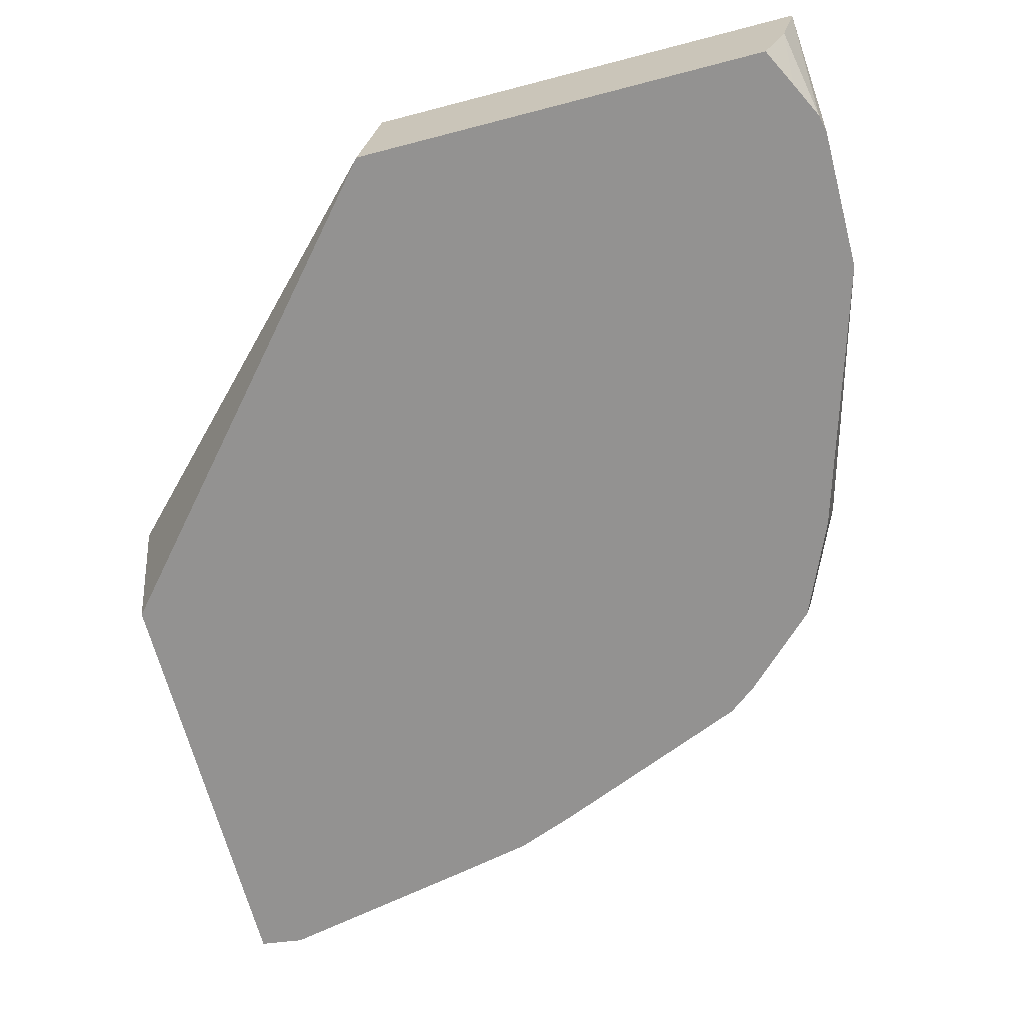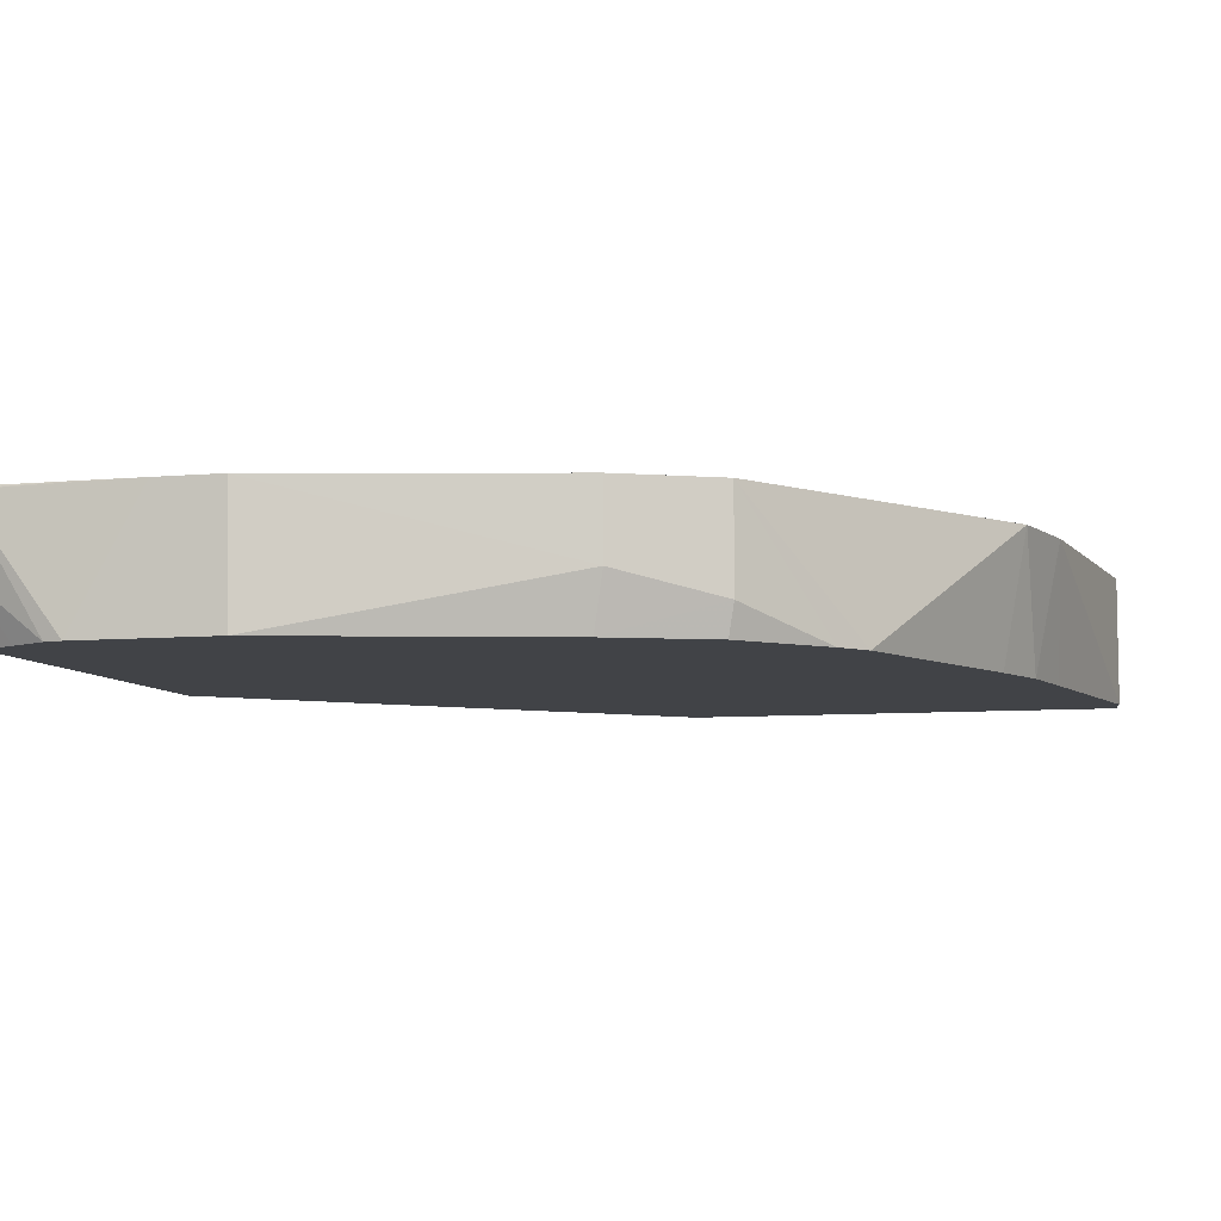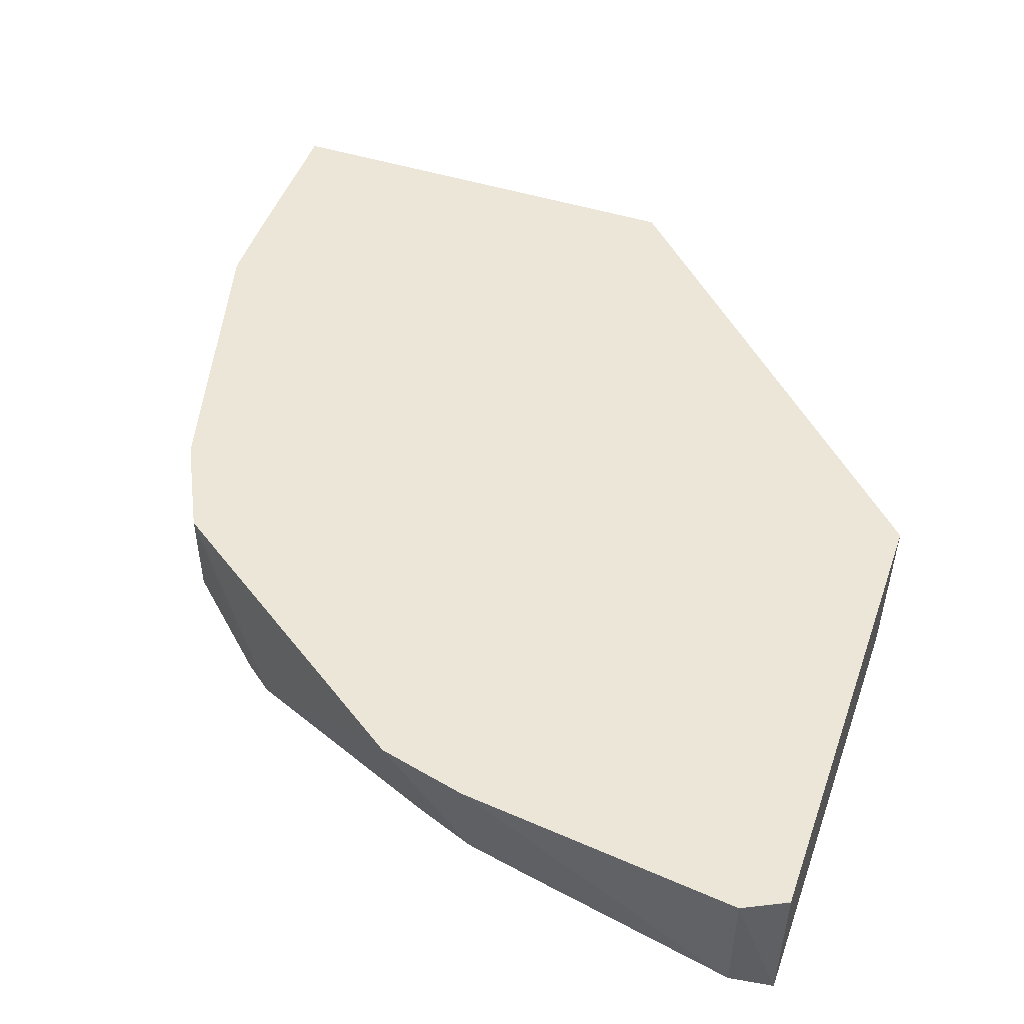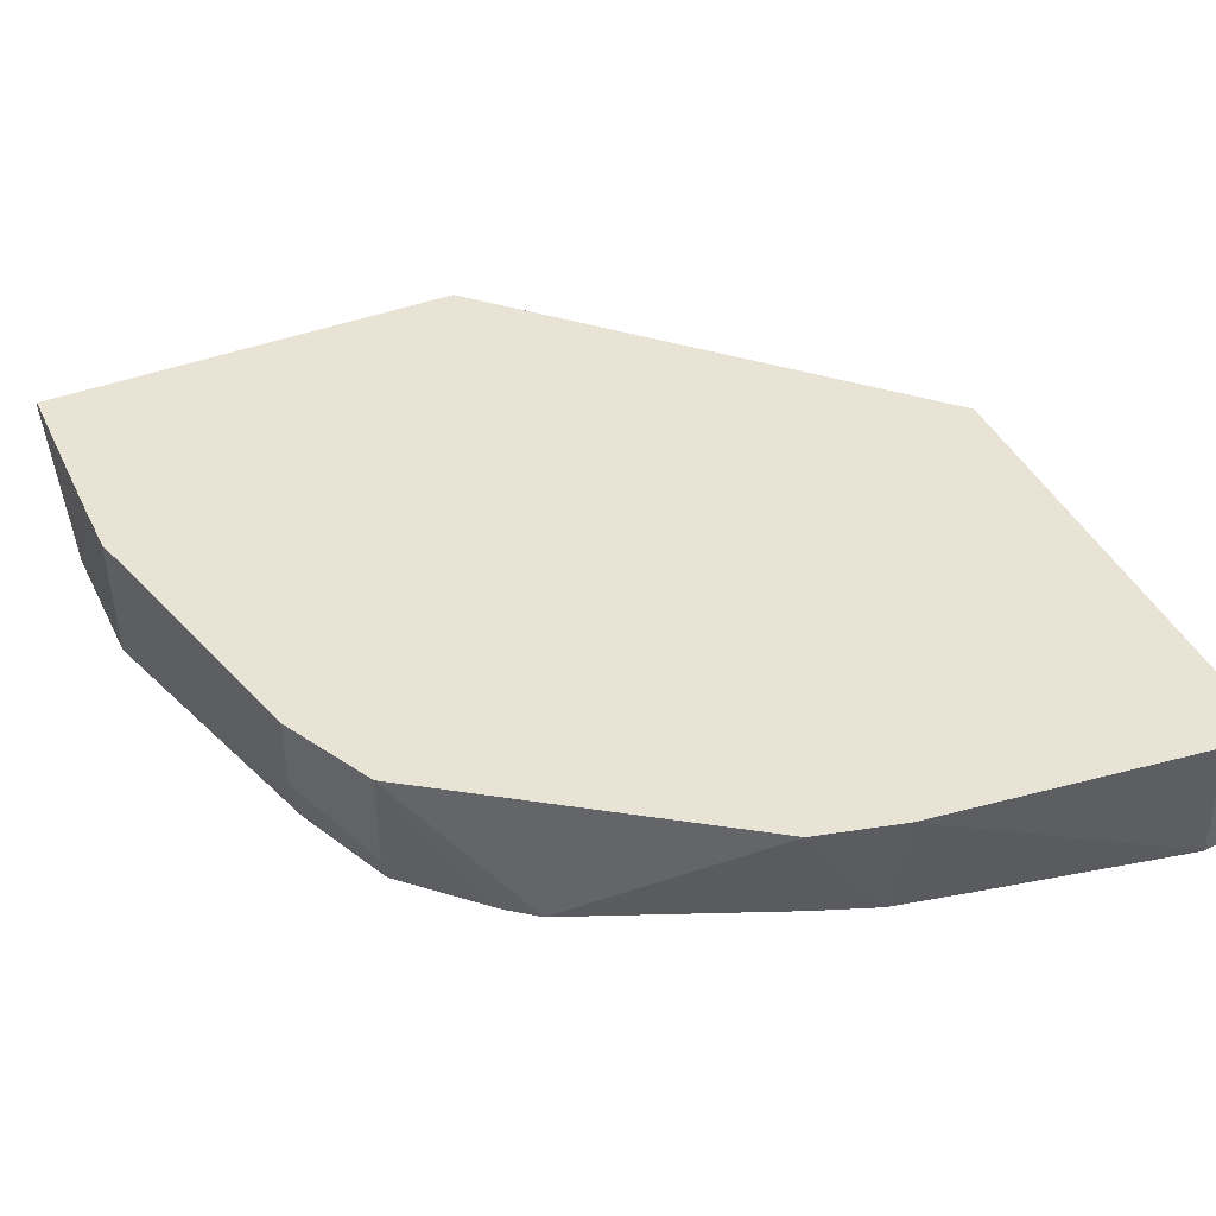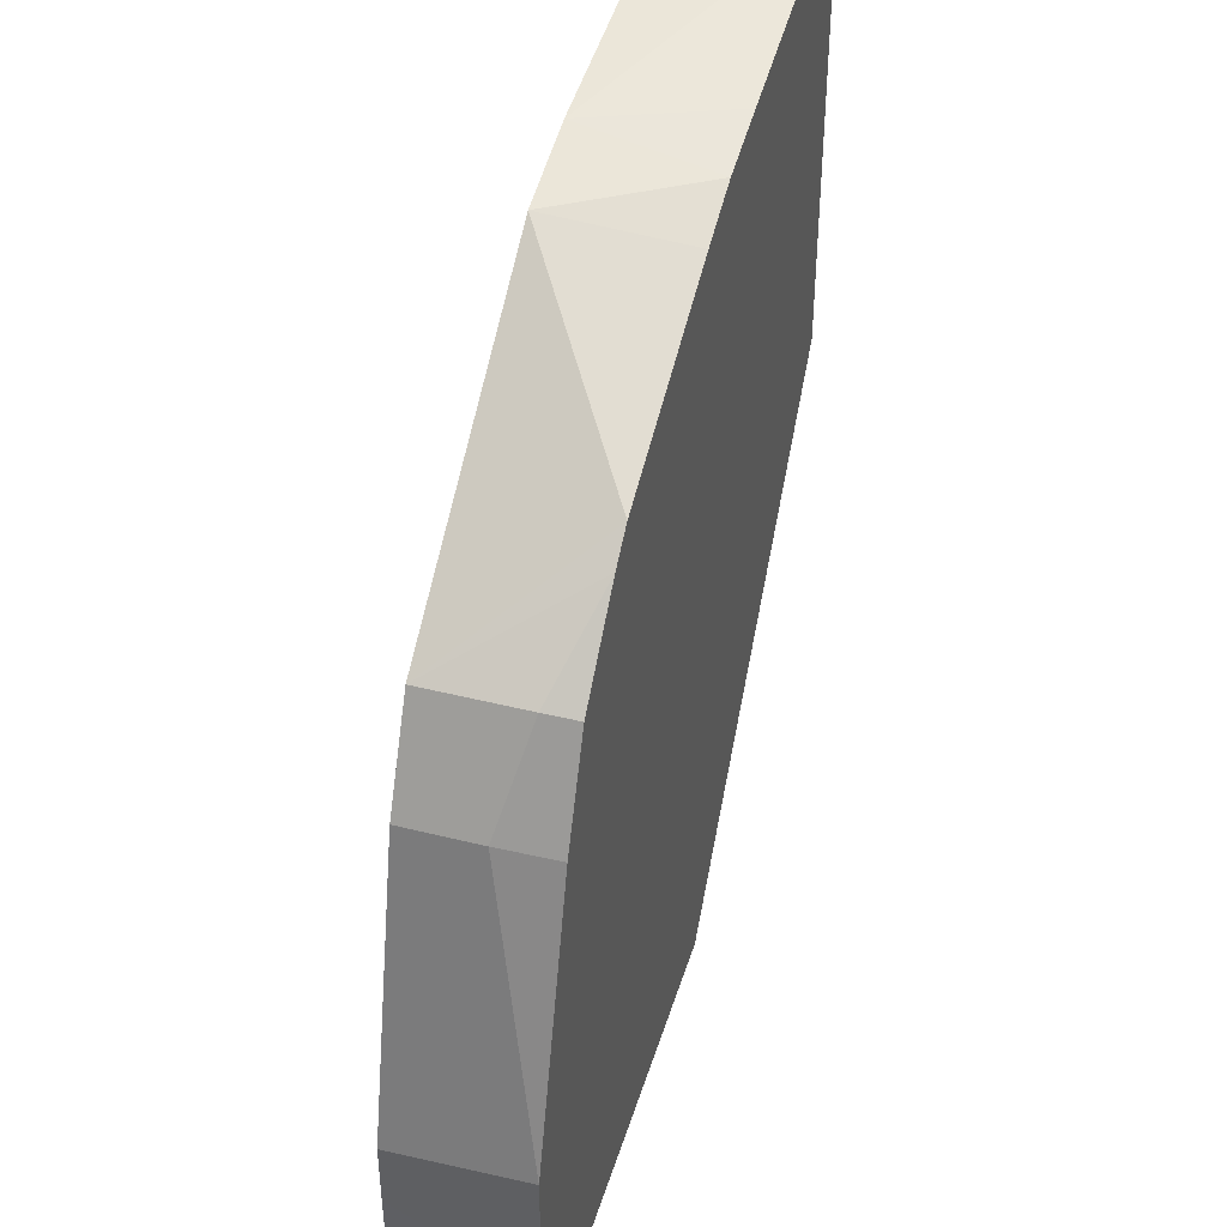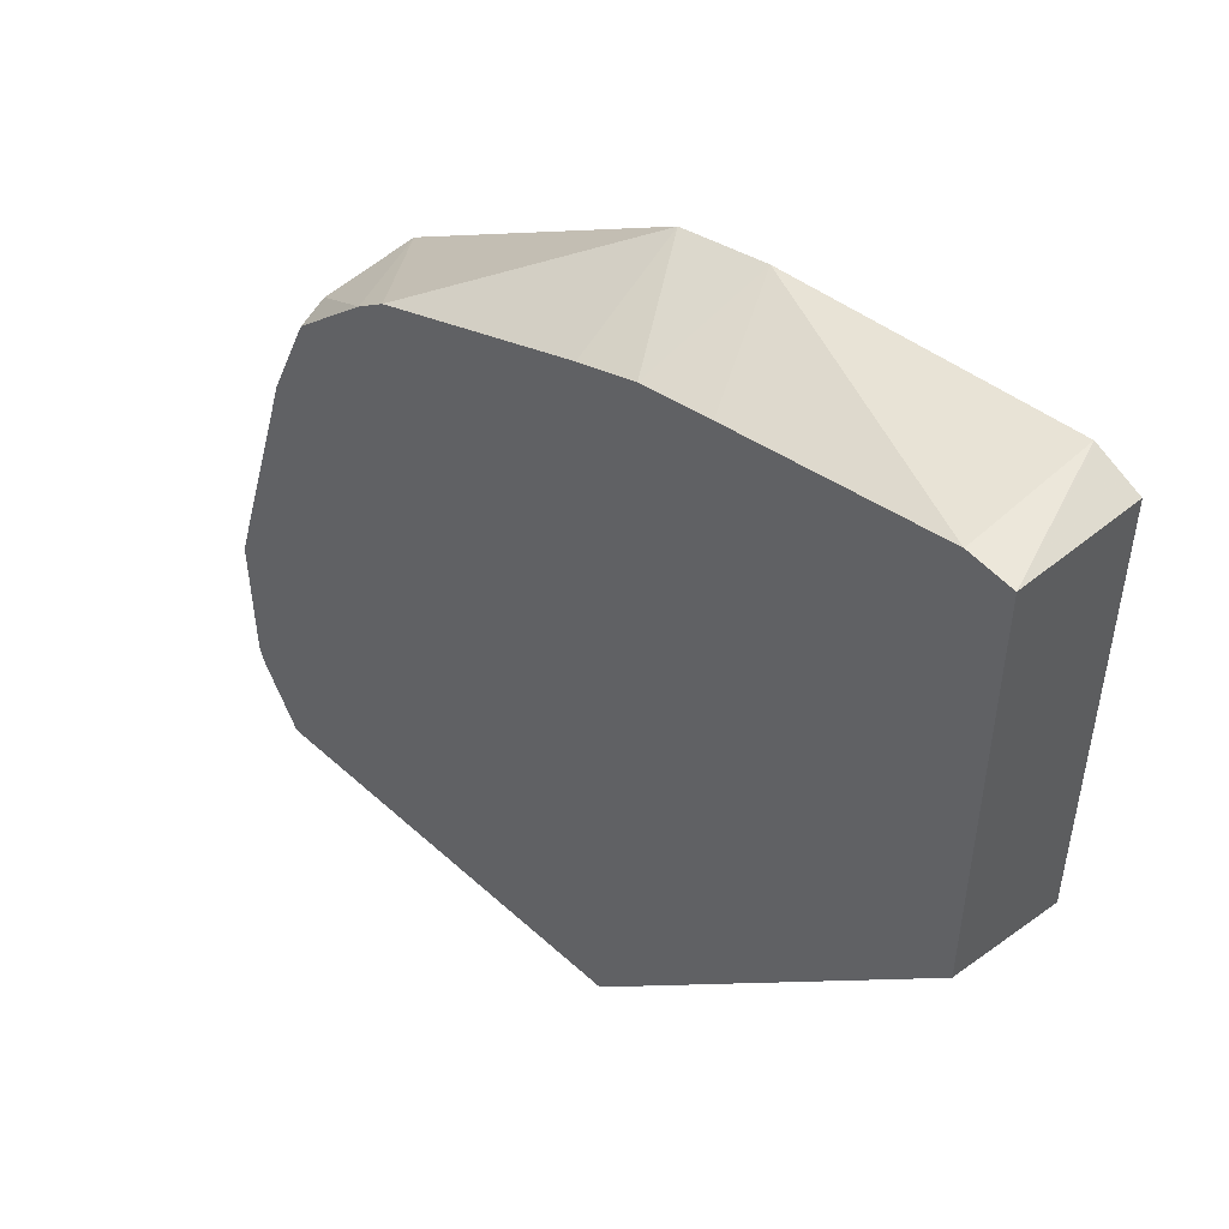
<metadata>
{"format":"obj","ext":"obj","renderer":"f3d","projection":"perspective","resolution":1024,"background":"white","views":[{"elev":-66.4,"azim":-165.3,"up":"+Y"},{"elev":-7.3,"azim":-75.5,"up":"+Y"},{"elev":48.9,"azim":19.1,"up":"+Y"},{"elev":42.1,"azim":-24.6,"up":"+Y"},{"elev":43.0,"azim":-73.4,"up":"+Z"},{"elev":50.6,"azim":44.7,"up":"+Z"}]}
</metadata>
<code>
v -0.1735 0.2951 -0.2085
v -0.1735 0.2951 -0.2247
v -0.1731 0.2637 -0.2078
v -0.1558 0.2771 -0.1385
v -0.1558 0.2951 -0.1385
v -0.1733 0.2951 -0.2423
v -0.1731 0.2944 -0.2652
v -0.1731 0.2637 -0.2424
v -0.1532 0.2637 -0.1412
v -0.1443 0.2713 -0.1154
v -0.1475 0.2951 -0.1219
v -0.1551 0.2951 -0.1371
v -0.173 0.2951 -0.2652
v -0.1731 0.2946 -0.2652
v -0.1691 0.2776 -0.2652
v -0.1722 0.2637 -0.2469
v -0.1428 0.2637 -0.117
v -0.1443 0.2951 -0.1154
v -0.1243 0.2637 -0.09881
v -0.06655 0.2951 -0.2652
v -0.1629 0.2637 -0.2652
v -0.1677 0.2637 -0.2558
v -0.1172 0.2637 -0.09326
v -0.07286 0.2951 -0.06566
v -0.06186 0.2637 -0.2652
v 0.02784 0.2951 -0.1706
v -0.06661 0.2637 -0.07194
v -0.06927 0.2771 -0.06927
v -0.05195 0.2637 -0.06631
v -0.05902 0.2951 -0.0622
v 0.02784 0.2637 -0.1614
v 0.02784 0.2951 -0.05733
v -0.03464 0.2637 -0.06261
v -0.05124 0.2951 -0.06026
v 0.02784 0.2637 -0.05345
v 0.01778 0.2951 -0.0522
v 0.02784 0.295 -0.05721
v 0.01731 0.2637 -0.05197
v 0.01731 0.2951 -0.05197
f 7 16 8
f 10 19 18
f 10 17 19
f 10 18 11
f 9 17 10
f 7 15 16
f 4 12 5
f 7 25 21
f 7 20 25
f 7 13 20
f 7 14 13
f 6 14 7
f 6 13 14
f 15 21 22
f 7 21 15
f 15 22 16
f 34 38 39
f 18 23 24
f 35 37 36
f 4 11 12
f 33 38 34
f 32 36 37
f 29 34 30
f 29 33 34
f 27 29 28
f 18 19 23
f 26 35 31
f 26 32 37
f 25 26 31
f 24 29 30
f 24 28 29
f 23 28 24
f 23 27 28
f 20 26 25
f 26 37 35
f 4 10 11
f 2 7 8
f 3 9 4
f 1 32 26
f 1 36 32
f 1 39 36
f 1 34 39
f 1 30 34
f 1 24 30
f 1 18 24
f 1 11 18
f 1 12 11
f 1 5 12
f 1 4 5
f 1 3 4
f 1 8 3
f 1 2 8
f 35 36 39
f 1 26 20
f 4 9 10
f 1 20 13
f 1 6 2
f 3 17 9
f 3 19 17
f 3 23 19
f 3 27 23
f 3 29 27
f 3 33 29
f 3 38 33
f 3 35 38
f 3 31 35
f 3 25 31
f 3 21 25
f 3 22 21
f 3 16 22
f 3 8 16
f 2 6 7
f 1 13 6
f 35 39 38

</code>
